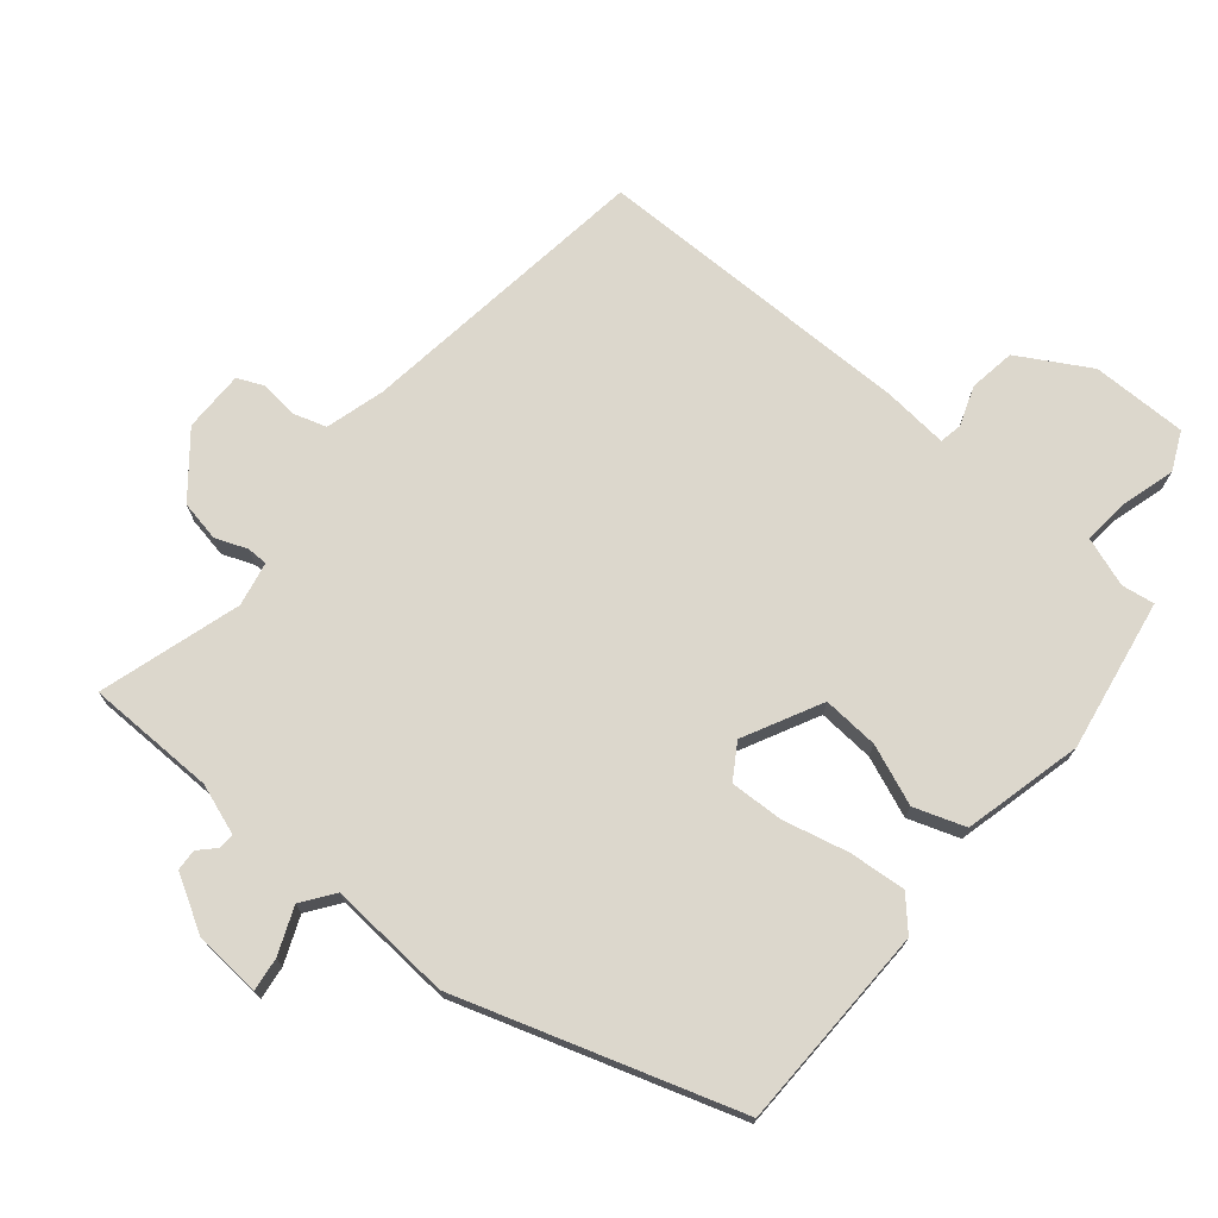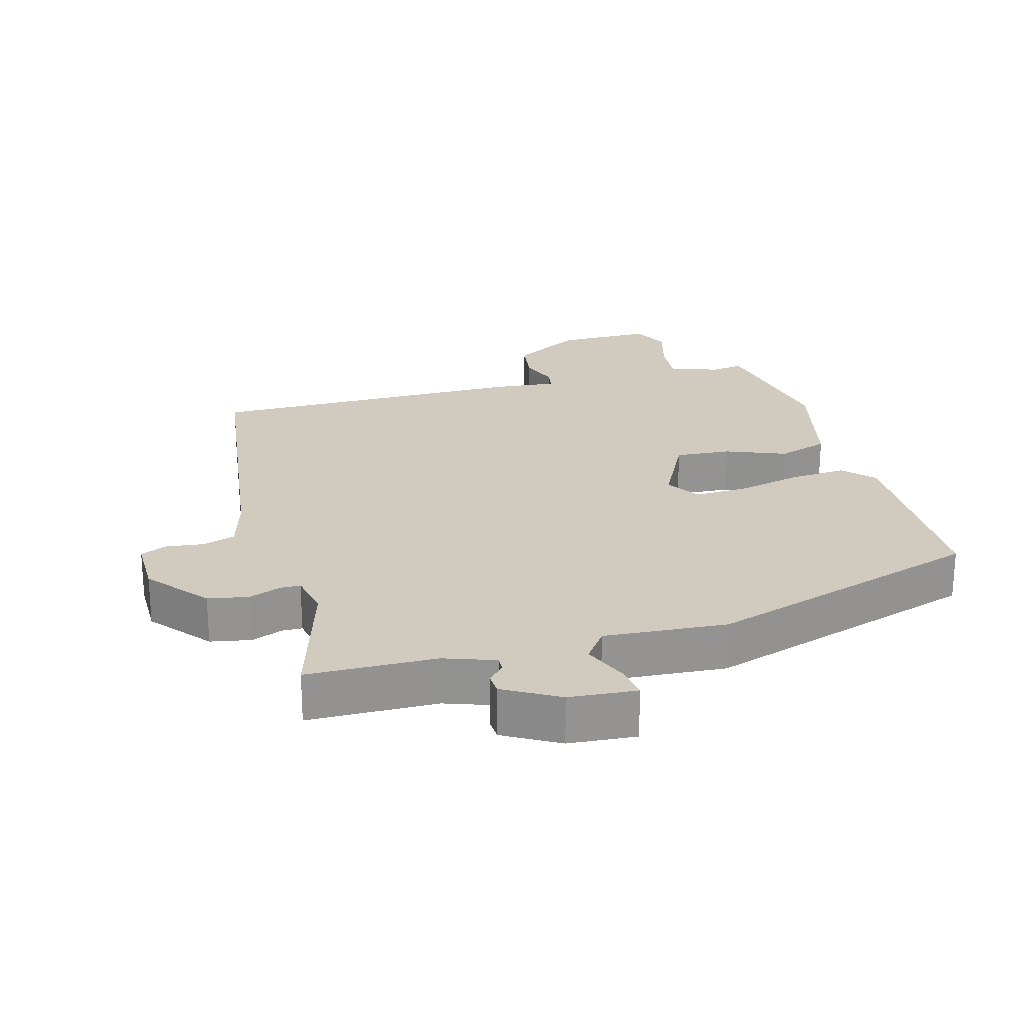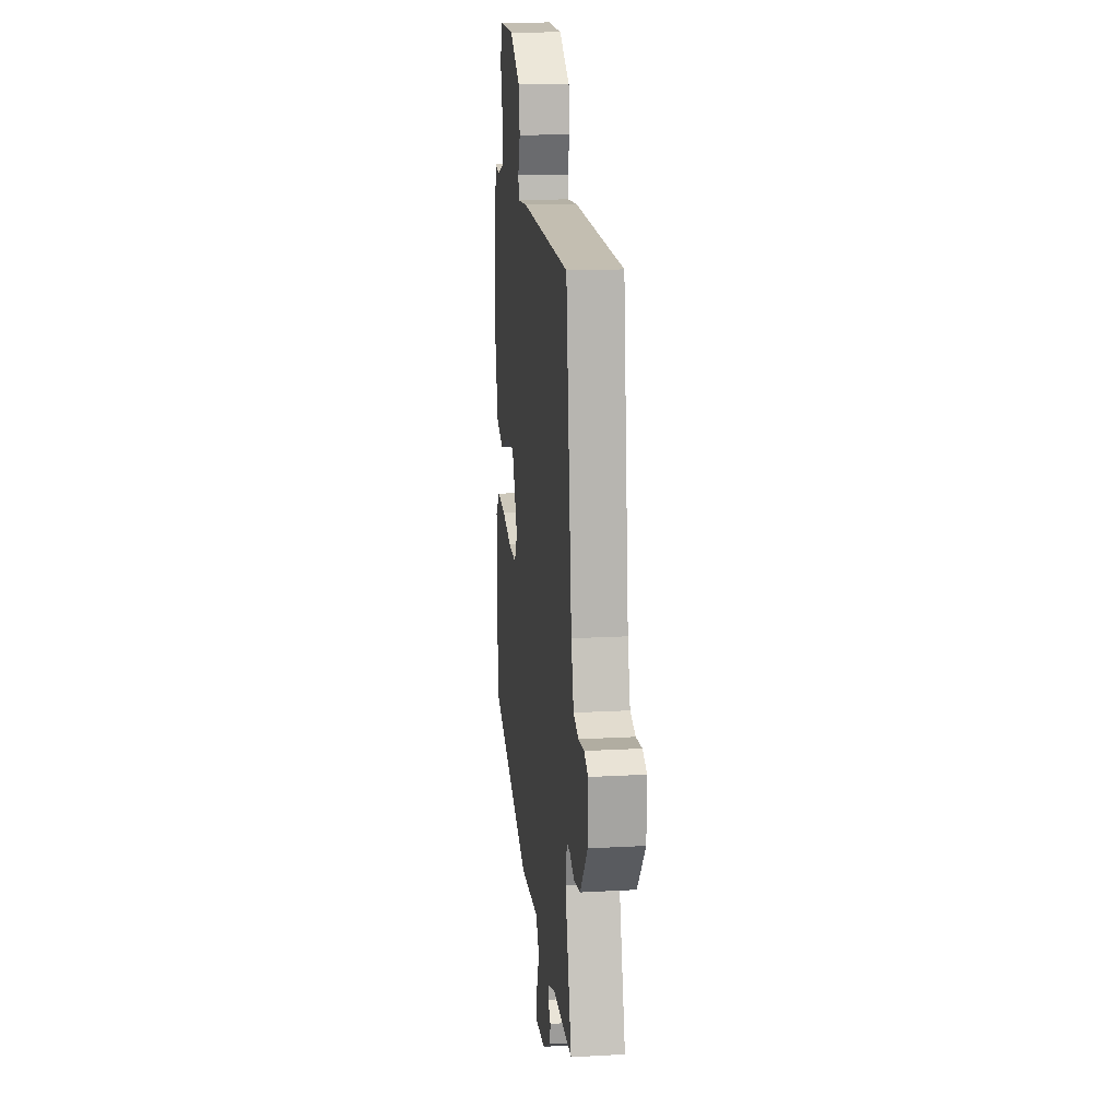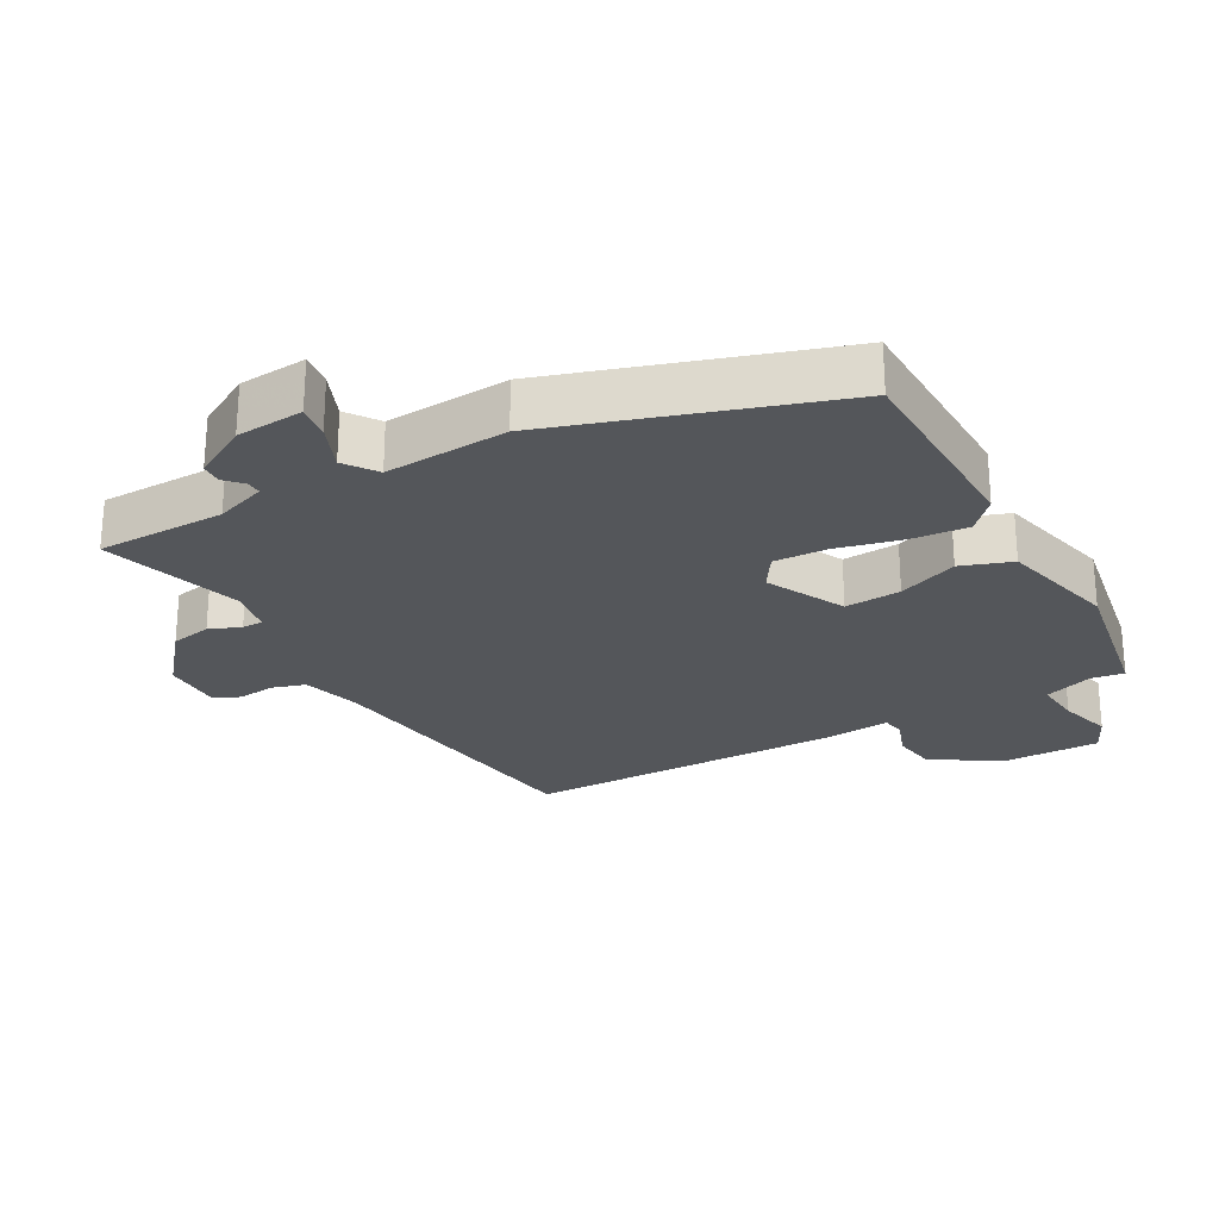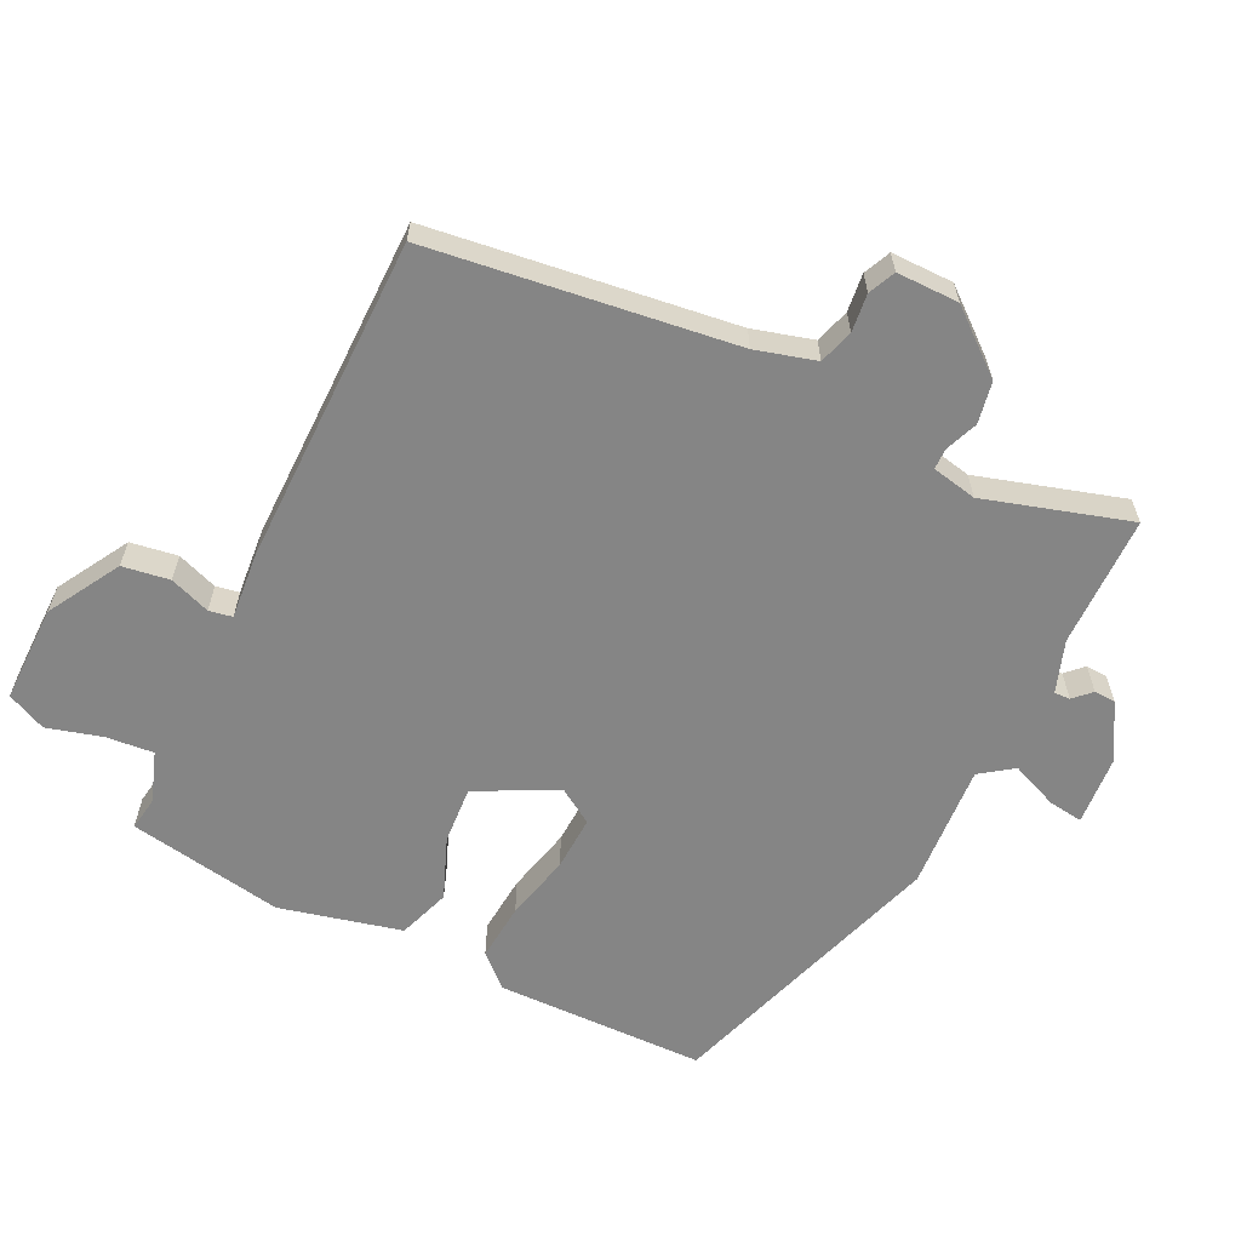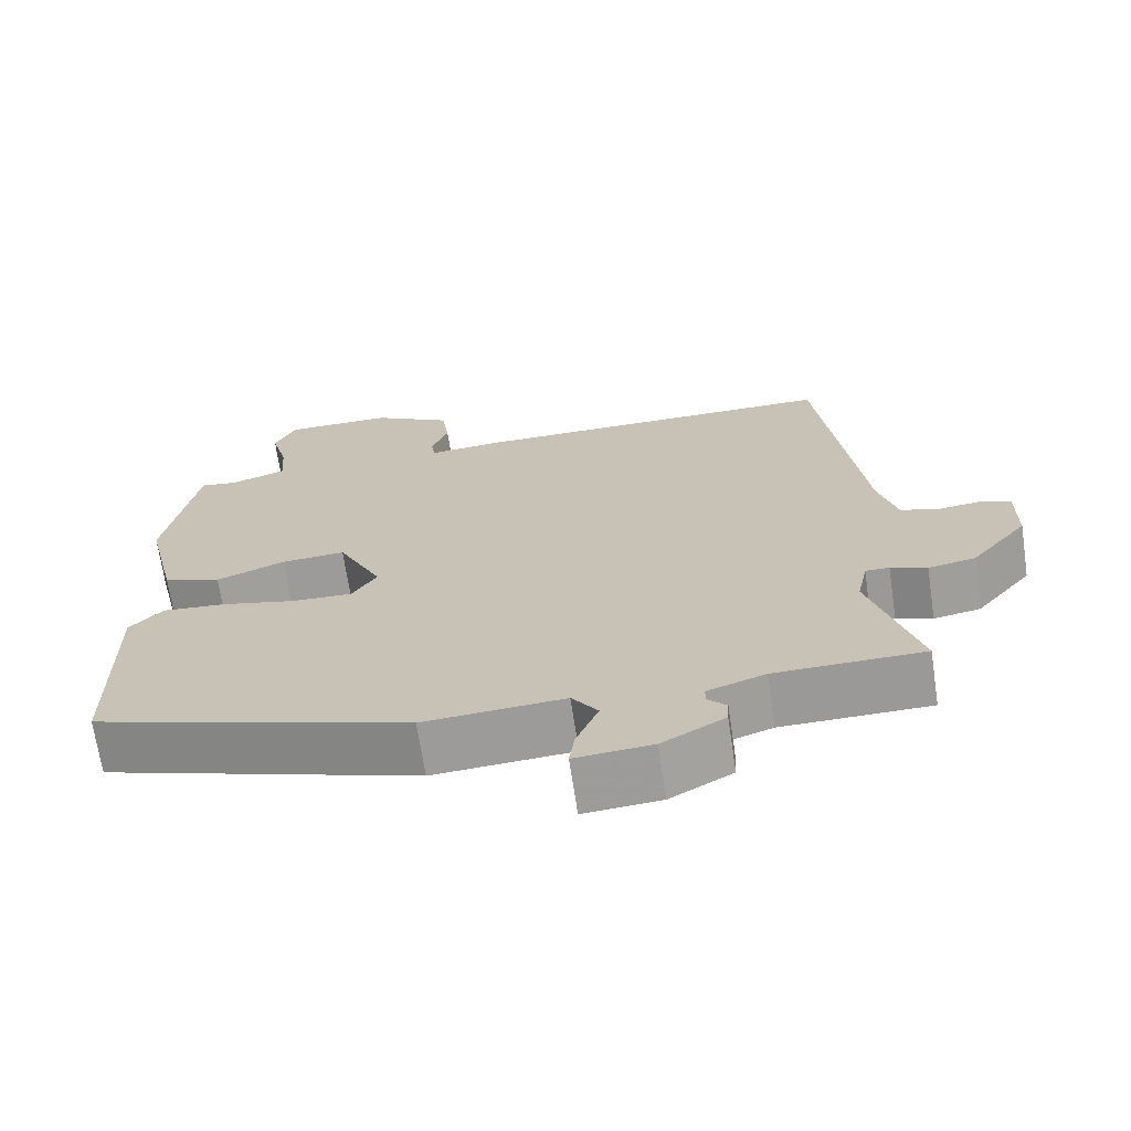
<metadata>
{"format":"obj","ext":"obj","renderer":"f3d","projection":"perspective","resolution":1024,"background":"white","views":[{"elev":73.0,"azim":-139.7,"up":"+Y"},{"elev":23.5,"azim":165.1,"up":"+Y"},{"elev":16.5,"azim":83.5,"up":"+Z"},{"elev":-25.4,"azim":-150.5,"up":"+Y"},{"elev":-61.8,"azim":64.4,"up":"+Y"},{"elev":-69.0,"azim":8.5,"up":"+Z"}]}
</metadata>
<code>
v 0.471 0.07 0.489
v 0.526 0.07 0.044
v 0.55 0.07 -0.044
v 0.6 0.07 -0.06
v 0.656 0.07 -0.054
v 0.695 0.07 -0.072
v 0.694 0.07 -0.163
v 0.62 0.07 -0.252
v 0.559 0.07 -0.263
v 0.512 0.07 -0.244
v 0.481 0.07 -0.244
v 0.467 0.07 -0.31
v 0.529 0.07 -0.522
v 0.336 0.07 -0.523
v 0.26 0.07 -0.549
v 0.261 0.07 -0.572
v 0.285 0.07 -0.597
v 0.283 0.07 -0.629
v 0.201 0.07 -0.675
v 0.1 0.07 -0.682
v 0.107 0.07 -0.632
v 0.136 0.07 -0.563
v 0.102 0.07 -0.515
v -0.082 0.07 -0.526
v -0.497 0.07 -0.388
v -0.501 0.07 -0.081
v -0.458 0.07 -0.035
v -0.373 0.07 -0.043
v -0.276 0.07 -0.067
v -0.196 0.07 -0.071
v -0.163 0.07 -0.02
v -0.221 0.07 0.097
v -0.305 0.07 0.092
v -0.395 0.07 0.057
v -0.471 0.07 0.084
v -0.513 0.07 0.262
v -0.472 0.07 0.489
v -0.423 0.07 0.481
v -0.349 0.07 0.506
v -0.355 0.07 0.576
v -0.377 0.07 0.656
v -0.35 0.07 0.713
v -0.207 0.07 0.711
v -0.102 0.07 0.649
v -0.092 0.07 0.58
v -0.114 0.07 0.521
v -0.108 0.07 0.487
v -0.01 0.07 0.495
v 0.471 0 0.489
v 0.526 0 0.044
v 0.55 0 -0.044
v 0.6 0 -0.06
v 0.656 0 -0.054
v 0.695 0 -0.072
v 0.694 0 -0.163
v 0.62 0 -0.252
v 0.559 0 -0.263
v 0.512 0 -0.244
v 0.481 0 -0.244
v 0.467 0 -0.31
v 0.529 0 -0.522
v 0.336 0 -0.523
v 0.26 0 -0.549
v 0.261 0 -0.572
v 0.285 0 -0.597
v 0.283 0 -0.629
v 0.201 0 -0.675
v 0.1 0 -0.682
v 0.107 0 -0.632
v 0.136 0 -0.563
v 0.102 0 -0.515
v -0.082 0 -0.526
v -0.497 0 -0.388
v -0.501 0 -0.081
v -0.458 0 -0.035
v -0.373 0 -0.043
v -0.276 0 -0.067
v -0.196 0 -0.071
v -0.163 0 -0.02
v -0.221 0 0.097
v -0.305 0 0.092
v -0.395 0 0.057
v -0.471 0 0.084
v -0.513 0 0.262
v -0.472 0 0.489
v -0.423 0 0.481
v -0.349 0 0.506
v -0.355 0 0.576
v -0.377 0 0.656
v -0.35 0 0.713
v -0.207 0 0.711
v -0.102 0 0.649
v -0.092 0 0.58
v -0.114 0 0.521
v -0.108 0 0.487
v -0.01 0 0.495
f 47 48 1 2
f 44 45 46
f 43 44 46
f 42 43 46
f 41 42 46
f 40 41 46
f 39 40 46 47
f 47 2 3
f 39 47 3
f 38 39 3
f 36 37 38
f 35 36 38
f 34 35 38
f 33 34 38
f 32 33 38
f 27 28 29
f 26 27 29
f 25 26 29
f 24 25 29
f 23 24 29
f 23 29 30
f 22 23 30 31
f 20 21 22
f 19 20 22
f 18 19 22
f 17 18 22
f 16 17 22
f 22 31 32
f 16 22 32
f 15 16 32
f 12 13 14
f 15 32 38
f 14 15 38
f 12 14 38
f 11 12 38
f 8 9 10
f 7 8 10
f 6 7 10
f 5 6 10
f 4 5 10
f 10 11 38 3
f 3 4 10
f 50 49 96 95
f 94 93 92
f 94 92 91
f 94 91 90
f 94 90 89
f 94 89 88
f 95 94 88 87
f 51 50 95
f 51 95 87
f 51 87 86
f 86 85 84
f 86 84 83
f 86 83 82
f 86 82 81
f 86 81 80
f 77 76 75
f 77 75 74
f 77 74 73
f 77 73 72
f 77 72 71
f 78 77 71
f 79 78 71 70
f 70 69 68
f 70 68 67
f 70 67 66
f 70 66 65
f 70 65 64
f 80 79 70
f 80 70 64
f 80 64 63
f 62 61 60
f 86 80 63
f 86 63 62
f 86 62 60
f 86 60 59
f 58 57 56
f 58 56 55
f 58 55 54
f 58 54 53
f 58 53 52
f 51 86 59 58
f 58 52 51
f 1 49 50 2
f 2 50 51 3
f 3 51 52 4
f 4 52 53 5
f 5 53 54 6
f 6 54 55 7
f 7 55 56 8
f 8 56 57 9
f 9 57 58 10
f 10 58 59 11
f 11 59 60 12
f 12 60 61 13
f 13 61 62 14
f 14 62 63 15
f 15 63 64 16
f 16 64 65 17
f 17 65 66 18
f 18 66 67 19
f 19 67 68 20
f 20 68 69 21
f 21 69 70 22
f 22 70 71 23
f 23 71 72 24
f 24 72 73 25
f 25 73 74 26
f 26 74 75 27
f 27 75 76 28
f 28 76 77 29
f 29 77 78 30
f 30 78 79 31
f 31 79 80 32
f 32 80 81 33
f 33 81 82 34
f 34 82 83 35
f 35 83 84 36
f 36 84 85 37
f 37 85 86 38
f 38 86 87 39
f 39 87 88 40
f 40 88 89 41
f 41 89 90 42
f 42 90 91 43
f 43 91 92 44
f 44 92 93 45
f 45 93 94 46
f 46 94 95 47
f 47 95 96 48
f 48 96 49 1

</code>
